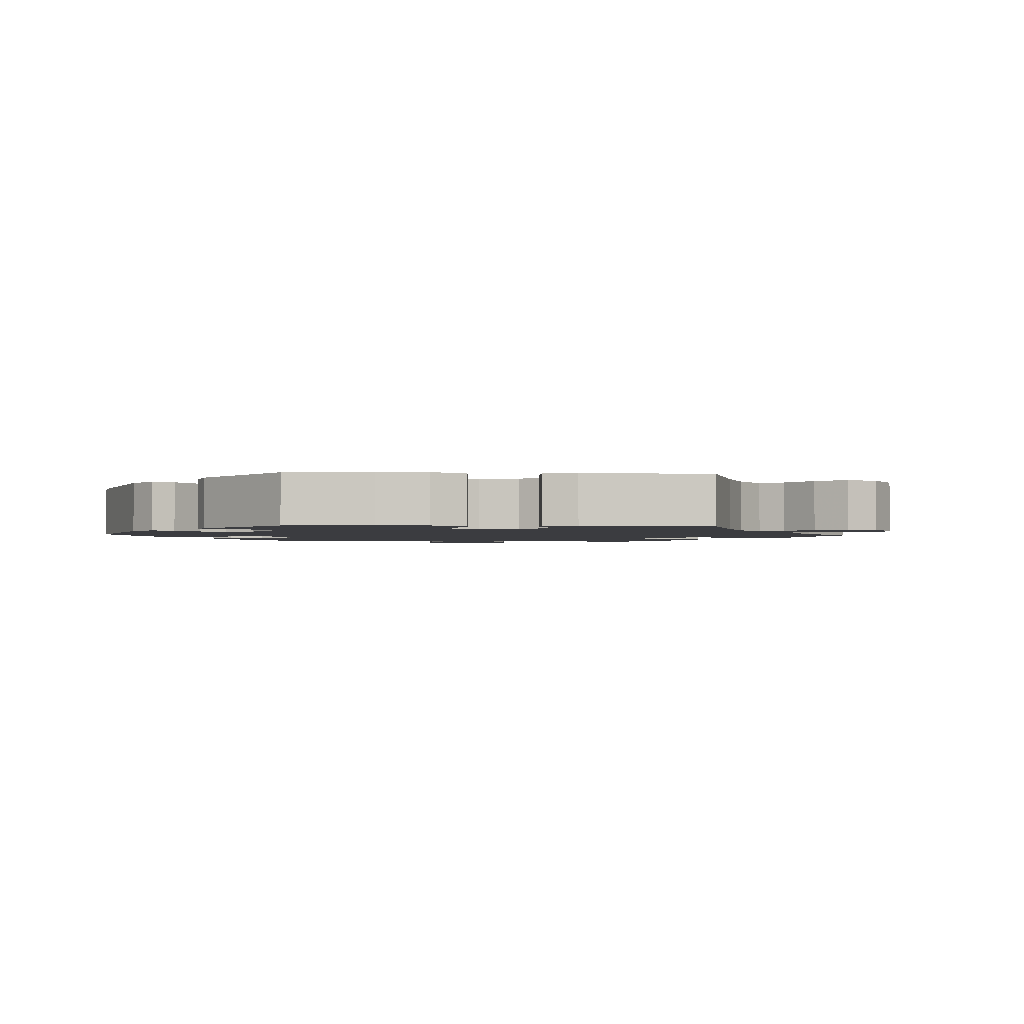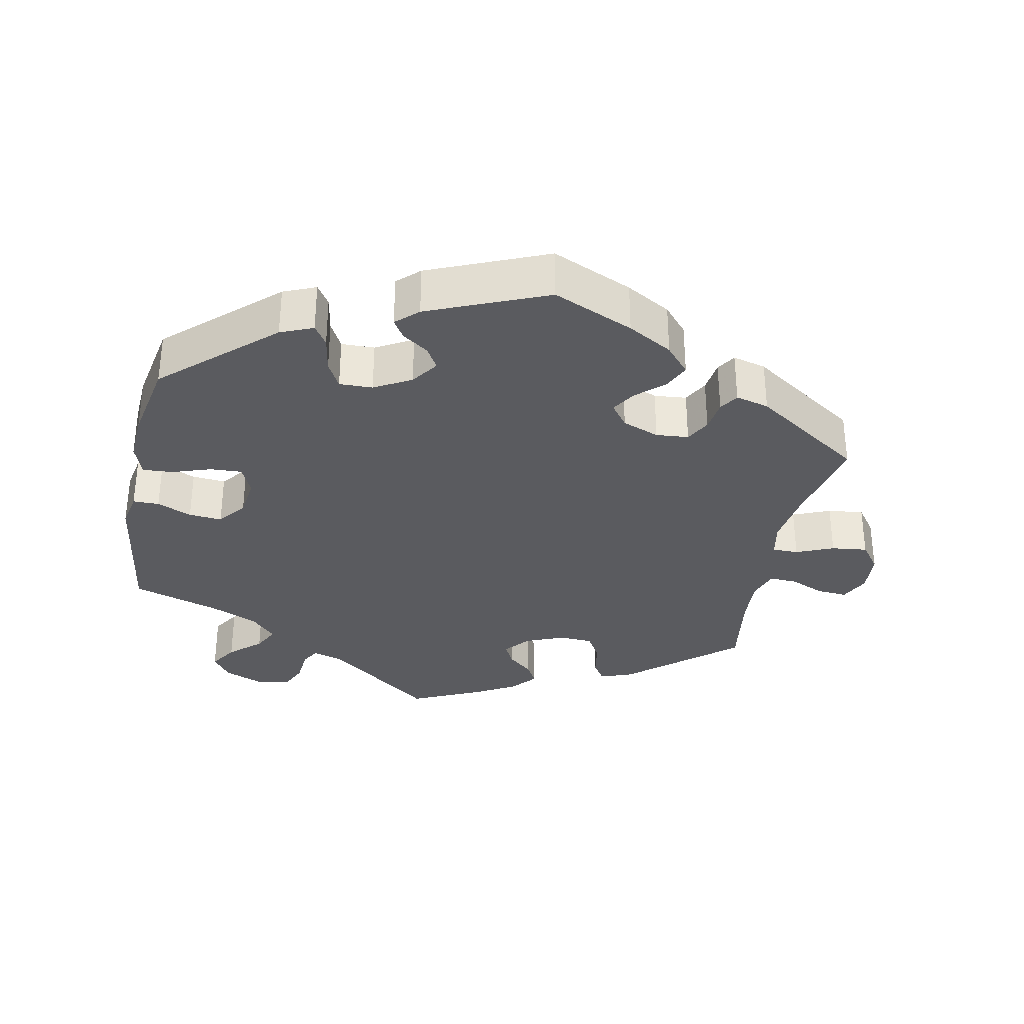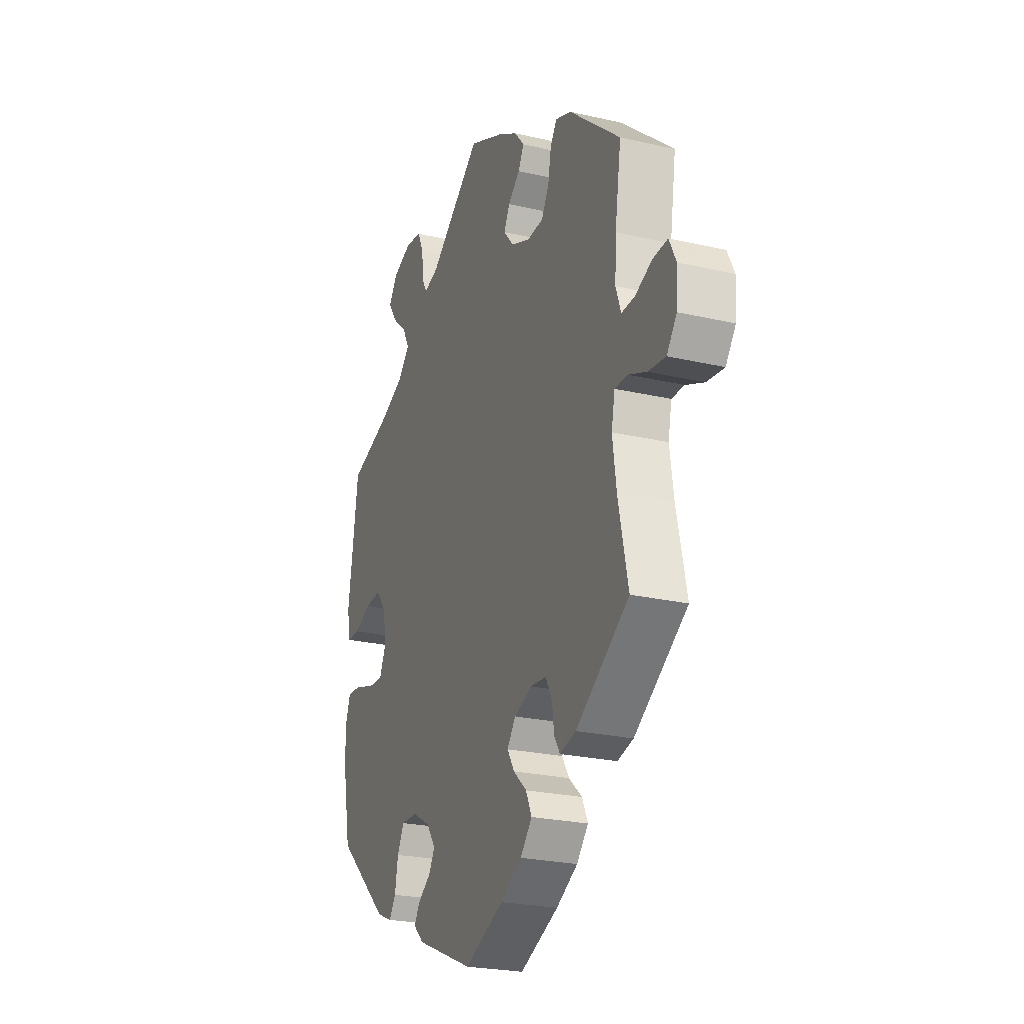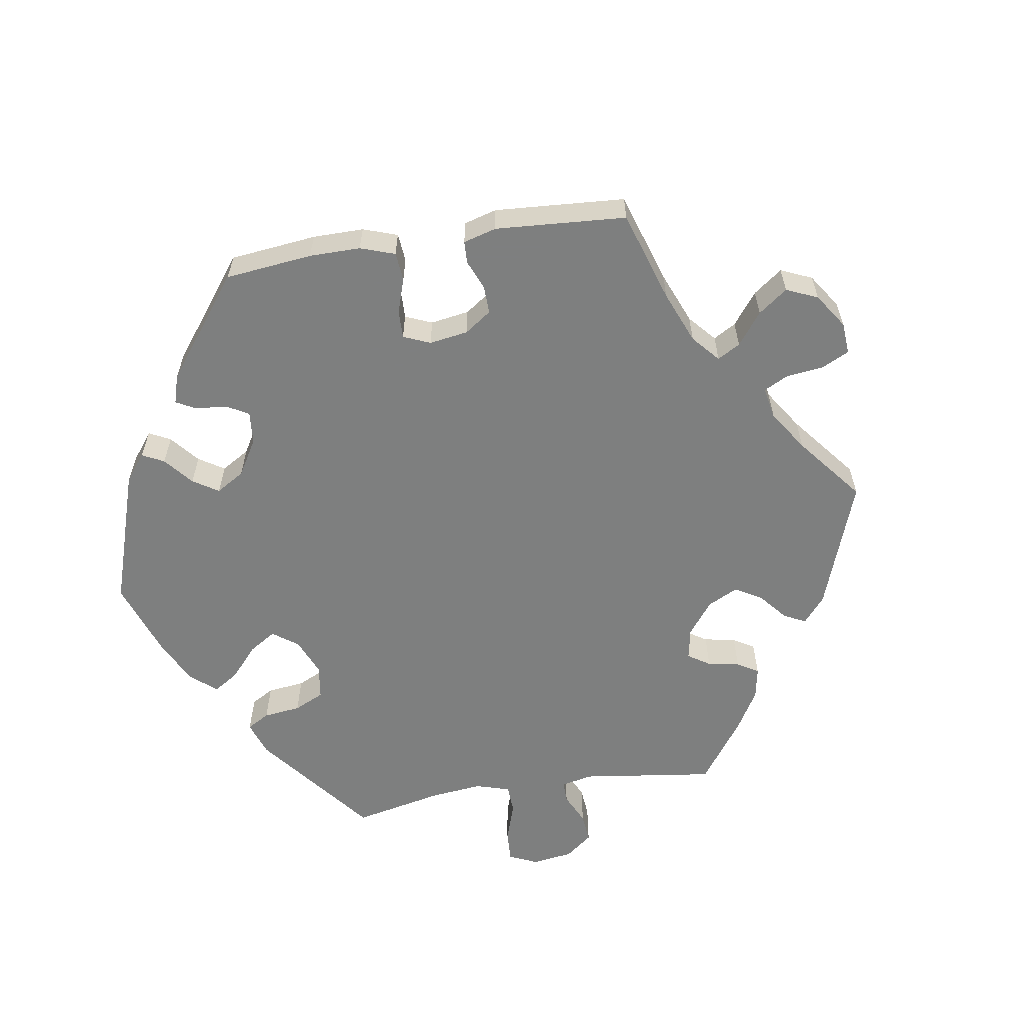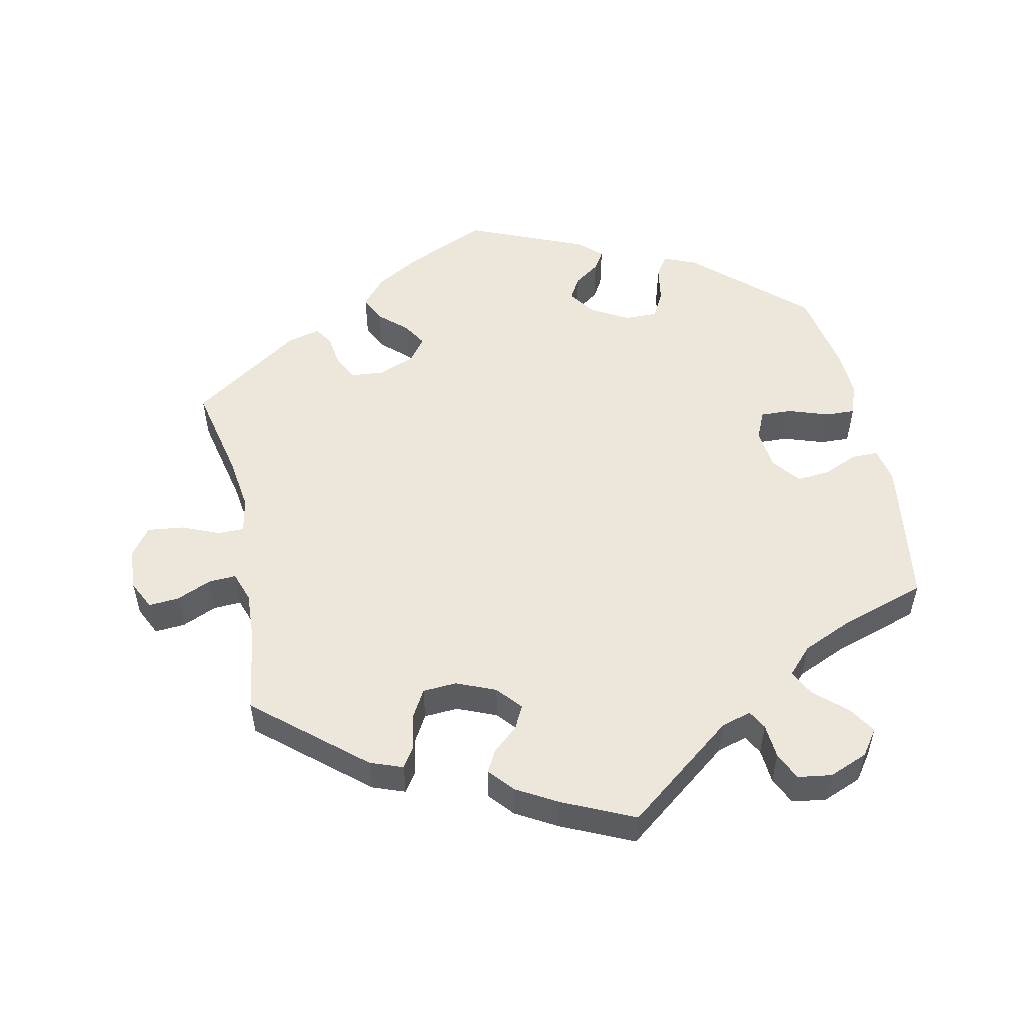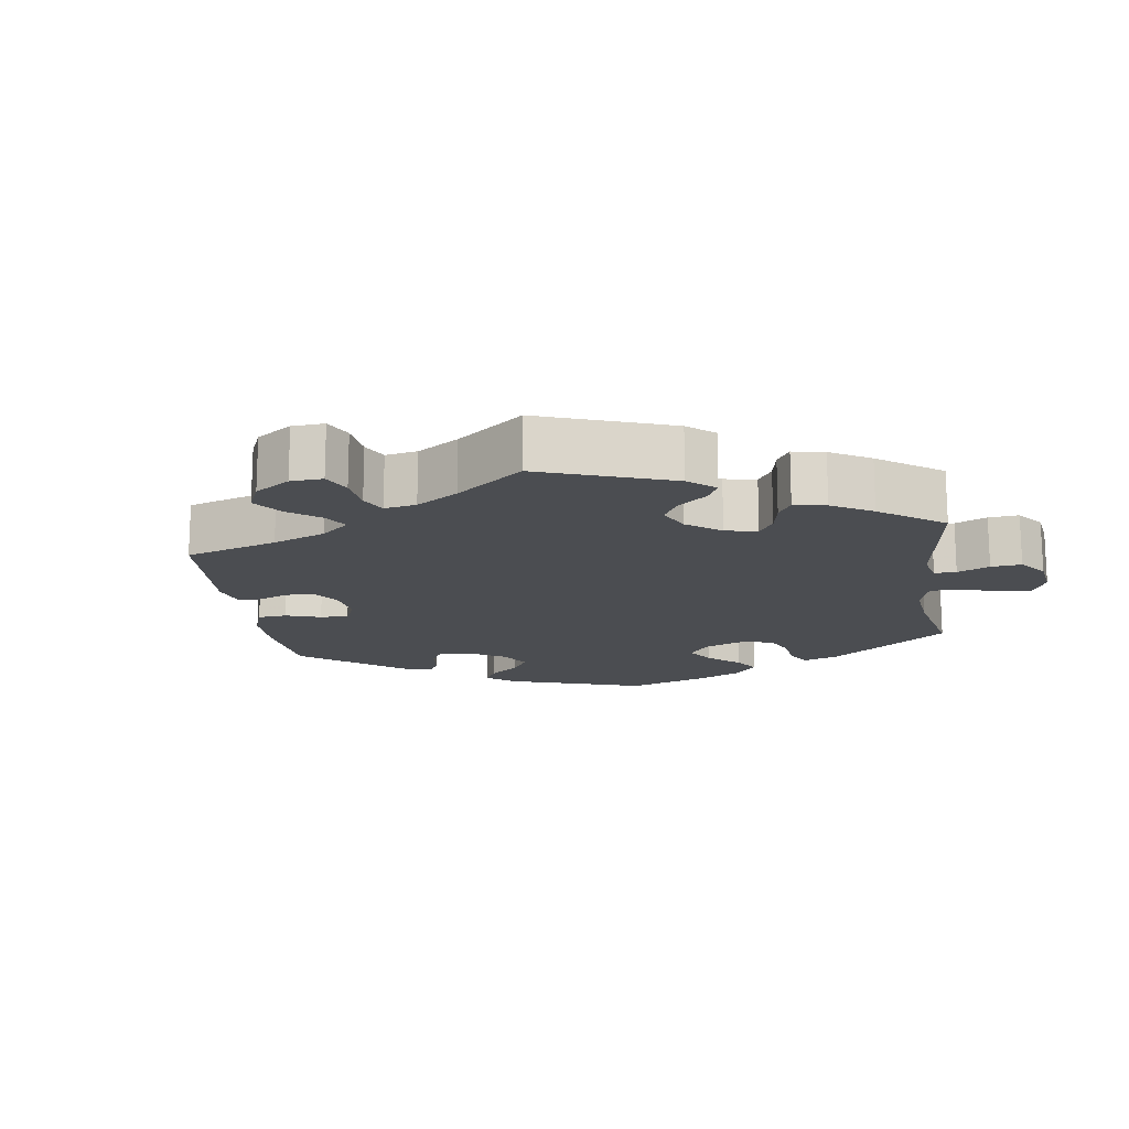
<metadata>
{"format":"obj","ext":"obj","renderer":"f3d","projection":"perspective","resolution":1024,"background":"white","views":[{"elev":-2.0,"azim":-154.1,"up":"+Y"},{"elev":-32.9,"azim":168.7,"up":"+Y"},{"elev":-24.2,"azim":-111.0,"up":"+Z"},{"elev":-59.6,"azim":-140.9,"up":"+Y"},{"elev":53.0,"azim":-11.9,"up":"+Y"},{"elev":-15.9,"azim":-51.6,"up":"+Y"}]}
</metadata>
<code>
v -0.35 0.07 0.416
v -0.304 0.07 0.433
v -0.285 0.07 0.404
v -0.276 0.07 0.353
v -0.254 0.07 0.315
v -0.206 0.07 0.312
v -0.151 0.07 0.335
v -0.121 0.07 0.37
v -0.138 0.07 0.403
v -0.173 0.07 0.433
v -0.19 0.07 0.464
v -0.16 0.07 0.499
v -0.102 0.07 0.532
v -0.001 0.07 0.578
v 0.152 0.07 0.46
v 0.195 0.07 0.447
v 0.21 0.07 0.474
v 0.214 0.07 0.523
v 0.232 0.07 0.562
v 0.28 0.07 0.569
v 0.335 0.07 0.547
v 0.361 0.07 0.511
v 0.336 0.07 0.472
v 0.292 0.07 0.433
v 0.273 0.07 0.396
v 0.308 0.07 0.359
v 0.376 0.07 0.329
v 0.5 0.07 0.289
v 0.53 0.07 0.081
v 0.52 0.07 0.03
v 0.483 0.07 0.03
v 0.434 0.07 0.051
v 0.387 0.07 0.055
v 0.356 0.07 0.016
v 0.349 0.07 -0.041
v 0.367 0.07 -0.082
v 0.412 0.07 -0.08
v 0.468 0.07 -0.061
v 0.51 0.07 -0.059
v 0.526 0.07 -0.104
v 0.522 0.07 -0.172
v 0.5 0.07 -0.289
v 0.347 0.07 -0.427
v 0.301 0.07 -0.446
v 0.282 0.07 -0.417
v 0.273 0.07 -0.365
v 0.253 0.07 -0.327
v 0.206 0.07 -0.328
v 0.154 0.07 -0.357
v 0.127 0.07 -0.395
v 0.145 0.07 -0.426
v 0.182 0.07 -0.452
v 0.199 0.07 -0.479
v 0.168 0.07 -0.508
v 0 0.07 -0.578
v -0.114 0.07 -0.528
v -0.177 0.07 -0.492
v -0.211 0.07 -0.453
v -0.194 0.07 -0.416
v -0.155 0.07 -0.381
v -0.134 0.07 -0.347
v -0.159 0.07 -0.314
v -0.211 0.07 -0.294
v -0.257 0.07 -0.298
v -0.276 0.07 -0.333
v -0.282 0.07 -0.378
v -0.299 0.07 -0.405
v -0.346 0.07 -0.393
v -0.501 0.07 -0.289
v -0.472 0.07 -0.156
v -0.461 0.07 -0.077
v -0.471 0.07 -0.027
v -0.508 0.07 -0.027
v -0.561 0.07 -0.049
v -0.612 0.07 -0.055
v -0.641 0.07 -0.016
v -0.645 0.07 0.043
v -0.625 0.07 0.084
v -0.582 0.07 0.081
v -0.533 0.07 0.06
v -0.494 0.07 0.058
v -0.479 0.07 0.101
v -0.483 0.07 0.17
v -0.501 0.07 0.288
v -0.35 0 0.416
v -0.304 0 0.433
v -0.285 0 0.404
v -0.276 0 0.353
v -0.254 0 0.315
v -0.206 0 0.312
v -0.151 0 0.335
v -0.121 0 0.37
v -0.138 0 0.403
v -0.173 0 0.433
v -0.19 0 0.464
v -0.16 0 0.499
v -0.102 0 0.532
v -0.001 0 0.578
v 0.152 0 0.46
v 0.195 0 0.447
v 0.21 0 0.474
v 0.214 0 0.523
v 0.232 0 0.562
v 0.28 0 0.569
v 0.335 0 0.547
v 0.361 0 0.511
v 0.336 0 0.472
v 0.292 0 0.433
v 0.273 0 0.396
v 0.308 0 0.359
v 0.376 0 0.329
v 0.5 0 0.289
v 0.53 0 0.081
v 0.52 0 0.03
v 0.483 0 0.03
v 0.434 0 0.051
v 0.387 0 0.055
v 0.356 0 0.016
v 0.349 0 -0.041
v 0.367 0 -0.082
v 0.412 0 -0.08
v 0.468 0 -0.061
v 0.51 0 -0.059
v 0.526 0 -0.104
v 0.522 0 -0.172
v 0.5 0 -0.289
v 0.347 0 -0.427
v 0.301 0 -0.446
v 0.282 0 -0.417
v 0.273 0 -0.365
v 0.253 0 -0.327
v 0.206 0 -0.328
v 0.154 0 -0.357
v 0.127 0 -0.395
v 0.145 0 -0.426
v 0.182 0 -0.452
v 0.199 0 -0.479
v 0.168 0 -0.508
v 0 0 -0.578
v -0.114 0 -0.528
v -0.177 0 -0.492
v -0.211 0 -0.453
v -0.194 0 -0.416
v -0.155 0 -0.381
v -0.134 0 -0.347
v -0.159 0 -0.314
v -0.211 0 -0.294
v -0.257 0 -0.298
v -0.276 0 -0.333
v -0.282 0 -0.378
v -0.299 0 -0.405
v -0.346 0 -0.393
v -0.501 0 -0.289
v -0.472 0 -0.156
v -0.461 0 -0.077
v -0.471 0 -0.027
v -0.508 0 -0.027
v -0.561 0 -0.049
v -0.612 0 -0.055
v -0.641 0 -0.016
v -0.645 0 0.043
v -0.625 0 0.084
v -0.582 0 0.081
v -0.533 0 0.06
v -0.494 0 0.058
v -0.479 0 0.101
v -0.483 0 0.17
v -0.501 0 0.288
f 83 84 1 2
f 82 83 2 3
f 81 82 3 4
f 77 78 79 80
f 77 80 81
f 76 77 81
f 73 74 75 76
f 72 73 76 81
f 67 68 69 70
f 65 66 67 70
f 64 65 70 71
f 63 64 71 72
f 57 58 59 60
f 57 60 61
f 56 57 61
f 55 56 61
f 54 55 61
f 51 52 53 54
f 50 51 54 61
f 49 50 61 62
f 43 44 45 46
f 43 46 47
f 42 43 47
f 41 42 47 48
f 37 38 39 40
f 36 37 40 41
f 29 30 31 32
f 27 28 29 32
f 26 27 32 33
f 25 26 33 34
f 21 22 23 24
f 21 24 25
f 20 21 25
f 17 18 19 20
f 16 17 20 25
f 15 16 25 34
f 9 10 11 12
f 8 9 12 13
f 72 81 4 5
f 63 72 5 6
f 48 49 62 63
f 36 41 48 63
f 35 36 63 6
f 34 35 6 7
f 15 34 7 8
f 8 13 14 15
f 86 85 168 167
f 87 86 167 166
f 88 87 166 165
f 164 163 162 161
f 165 164 161
f 165 161 160
f 160 159 158 157
f 165 160 157 156
f 154 153 152 151
f 154 151 150 149
f 155 154 149 148
f 156 155 148 147
f 144 143 142 141
f 145 144 141
f 145 141 140
f 145 140 139
f 145 139 138
f 138 137 136 135
f 145 138 135 134
f 146 145 134 133
f 130 129 128 127
f 131 130 127
f 131 127 126
f 132 131 126 125
f 124 123 122 121
f 125 124 121 120
f 116 115 114 113
f 116 113 112 111
f 117 116 111 110
f 118 117 110 109
f 108 107 106 105
f 109 108 105
f 109 105 104
f 104 103 102 101
f 109 104 101 100
f 118 109 100 99
f 96 95 94 93
f 97 96 93 92
f 89 88 165 156
f 90 89 156 147
f 147 146 133 132
f 147 132 125 120
f 90 147 120 119
f 91 90 119 118
f 92 91 118 99
f 99 98 97 92
f 1 85 86 2
f 2 86 87 3
f 3 87 88 4
f 4 88 89 5
f 5 89 90 6
f 6 90 91 7
f 7 91 92 8
f 8 92 93 9
f 9 93 94 10
f 10 94 95 11
f 11 95 96 12
f 12 96 97 13
f 13 97 98 14
f 14 98 99 15
f 15 99 100 16
f 16 100 101 17
f 17 101 102 18
f 18 102 103 19
f 19 103 104 20
f 20 104 105 21
f 21 105 106 22
f 22 106 107 23
f 23 107 108 24
f 24 108 109 25
f 25 109 110 26
f 26 110 111 27
f 27 111 112 28
f 28 112 113 29
f 29 113 114 30
f 30 114 115 31
f 31 115 116 32
f 32 116 117 33
f 33 117 118 34
f 34 118 119 35
f 35 119 120 36
f 36 120 121 37
f 37 121 122 38
f 38 122 123 39
f 39 123 124 40
f 40 124 125 41
f 41 125 126 42
f 42 126 127 43
f 43 127 128 44
f 44 128 129 45
f 45 129 130 46
f 46 130 131 47
f 47 131 132 48
f 48 132 133 49
f 49 133 134 50
f 50 134 135 51
f 51 135 136 52
f 52 136 137 53
f 53 137 138 54
f 54 138 139 55
f 55 139 140 56
f 56 140 141 57
f 57 141 142 58
f 58 142 143 59
f 59 143 144 60
f 60 144 145 61
f 61 145 146 62
f 62 146 147 63
f 63 147 148 64
f 64 148 149 65
f 65 149 150 66
f 66 150 151 67
f 67 151 152 68
f 68 152 153 69
f 69 153 154 70
f 70 154 155 71
f 71 155 156 72
f 72 156 157 73
f 73 157 158 74
f 74 158 159 75
f 75 159 160 76
f 76 160 161 77
f 77 161 162 78
f 78 162 163 79
f 79 163 164 80
f 80 164 165 81
f 81 165 166 82
f 82 166 167 83
f 83 167 168 84
f 84 168 85 1

</code>
